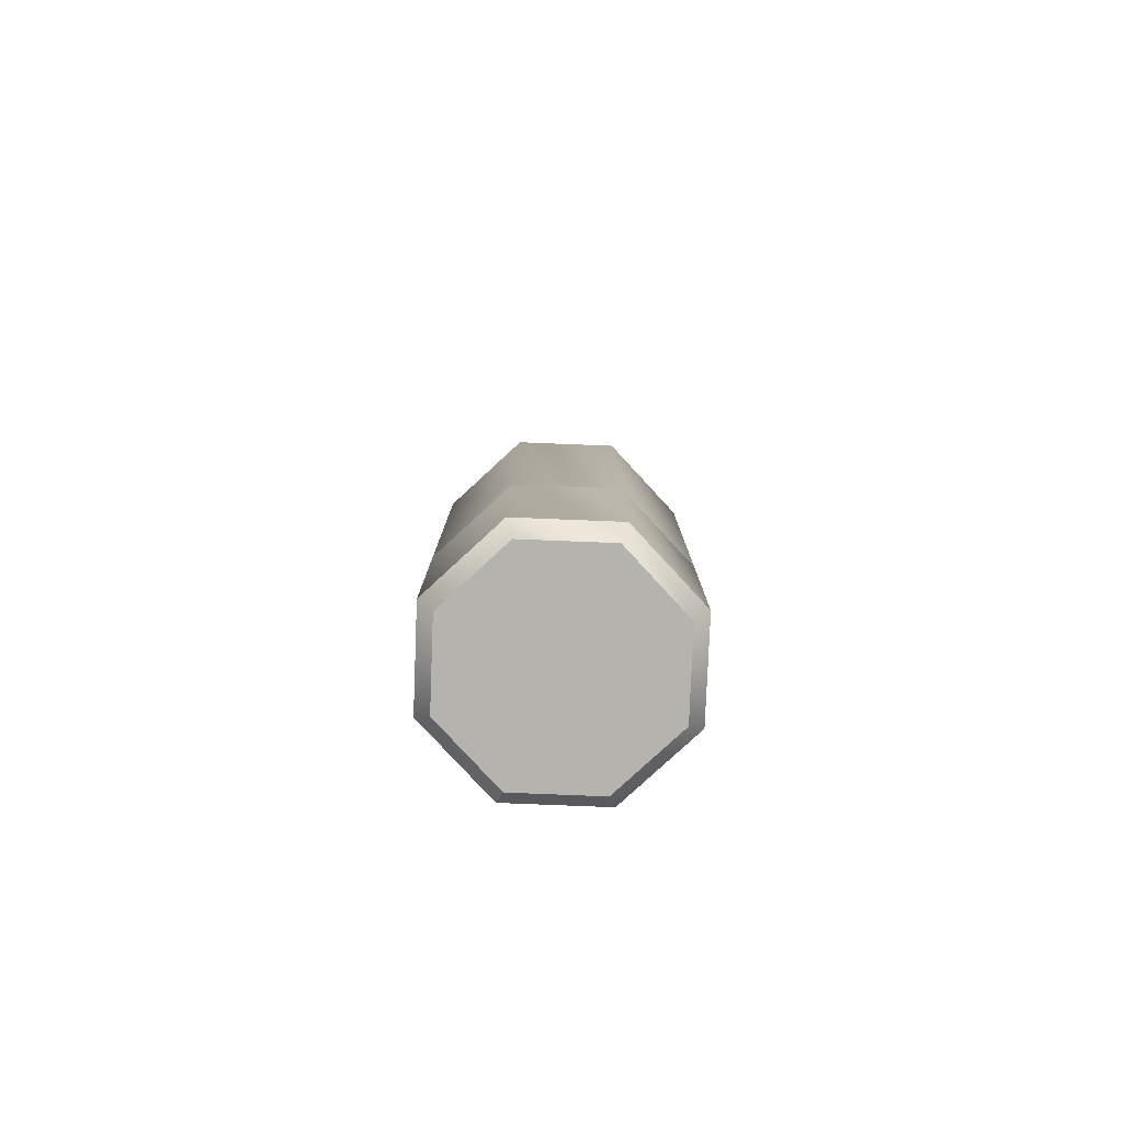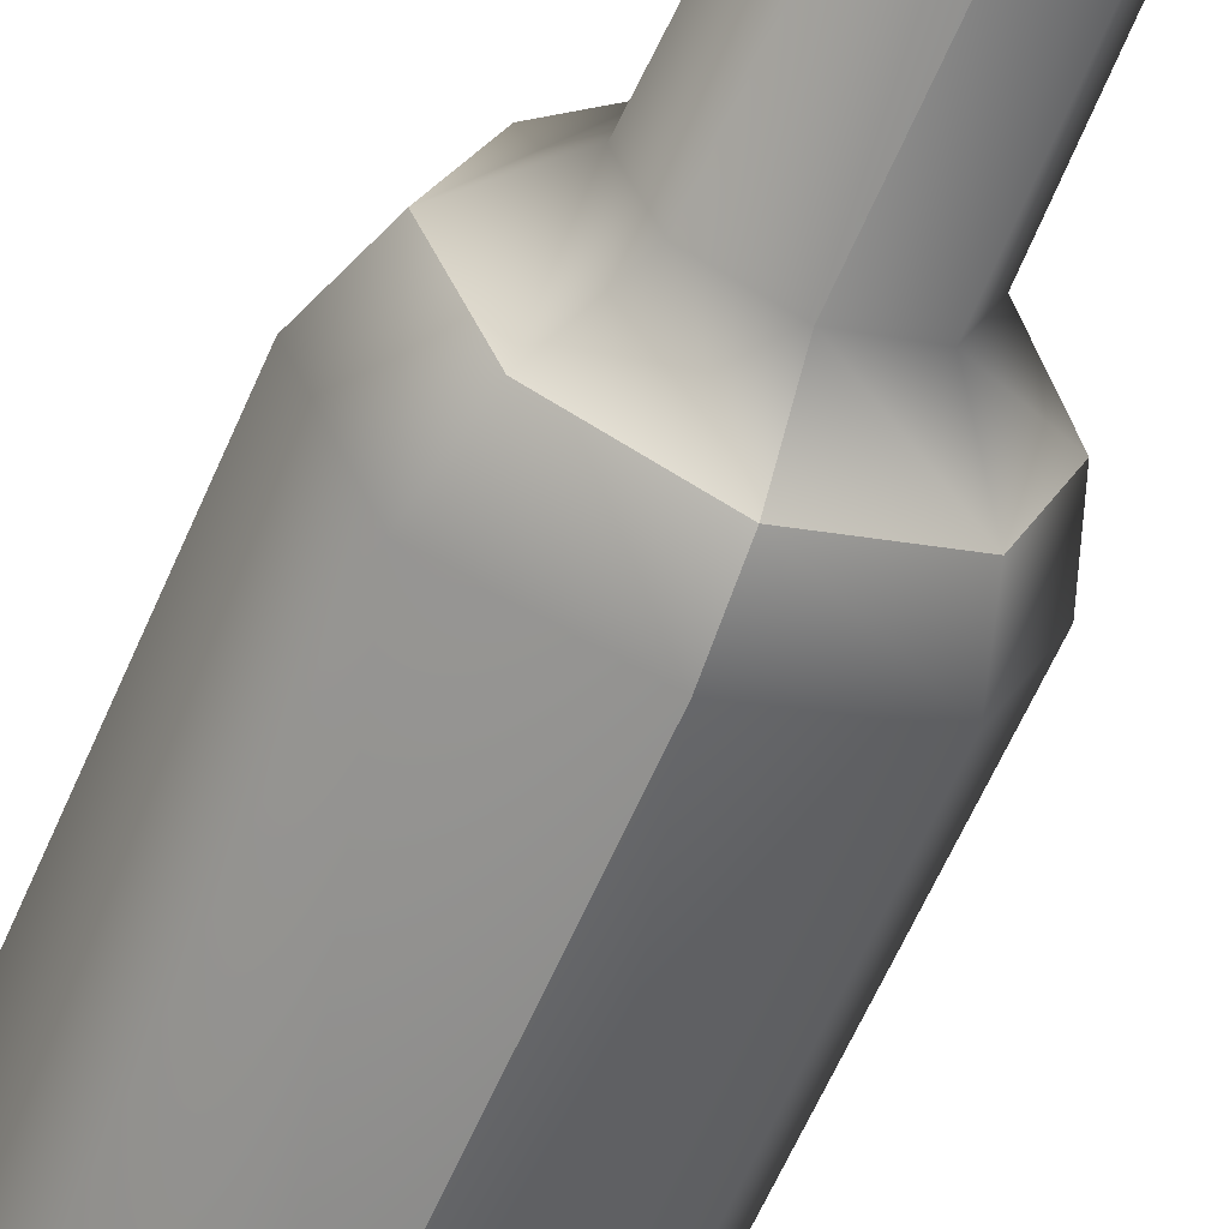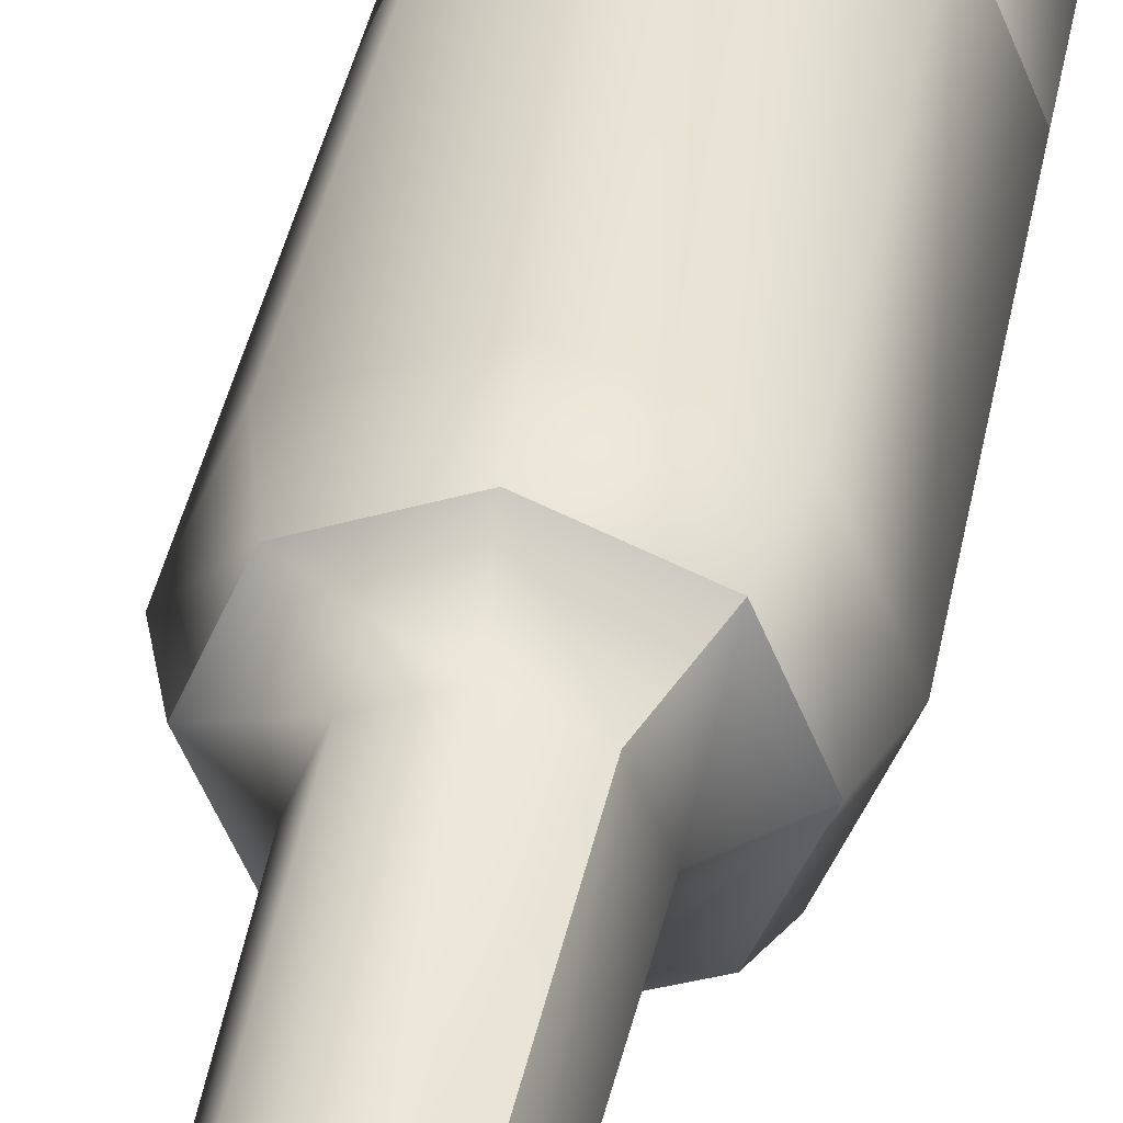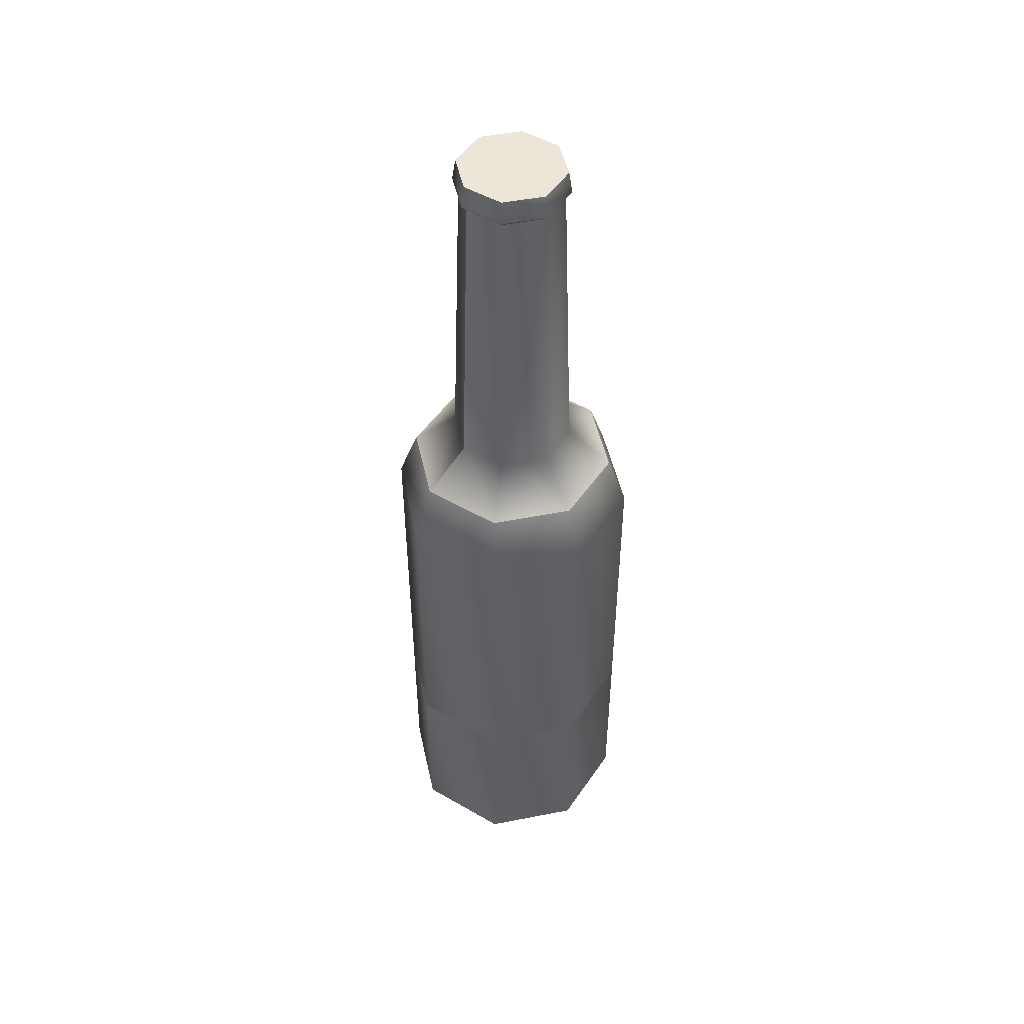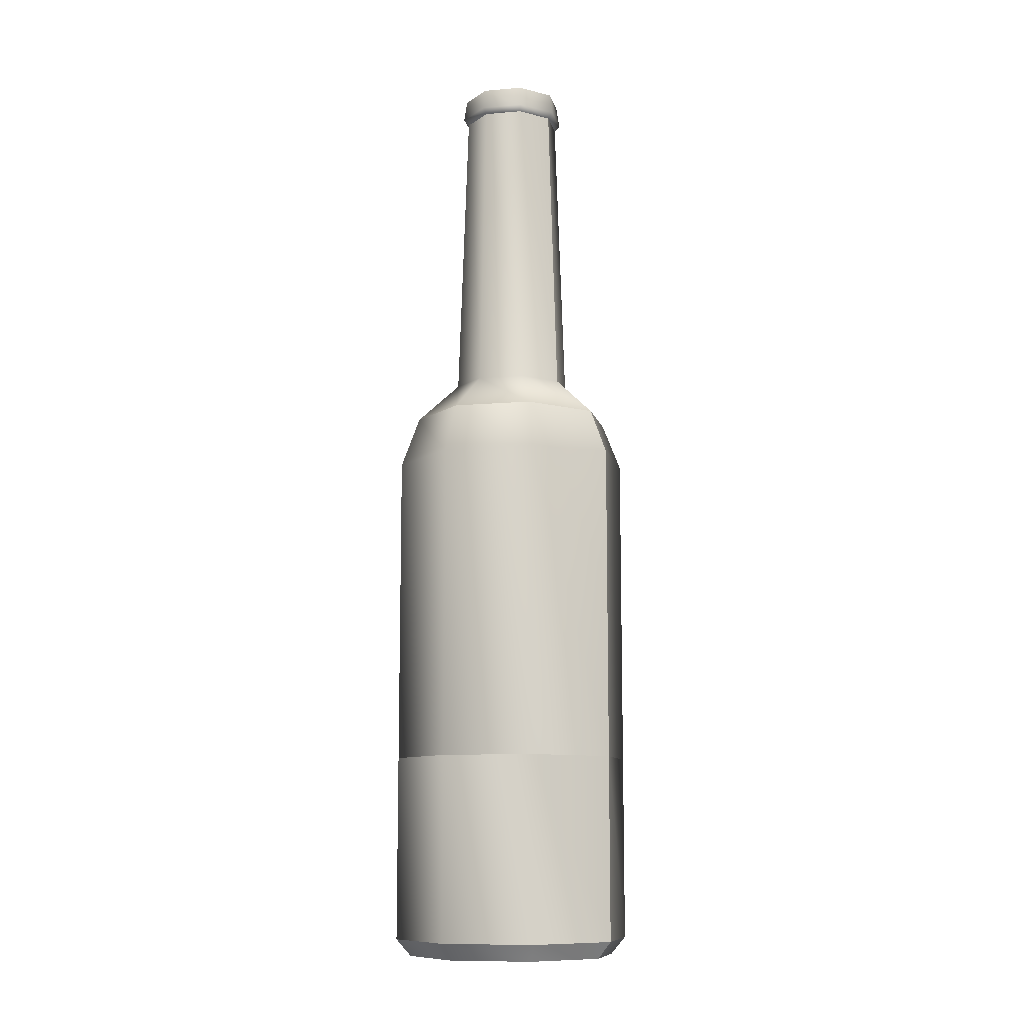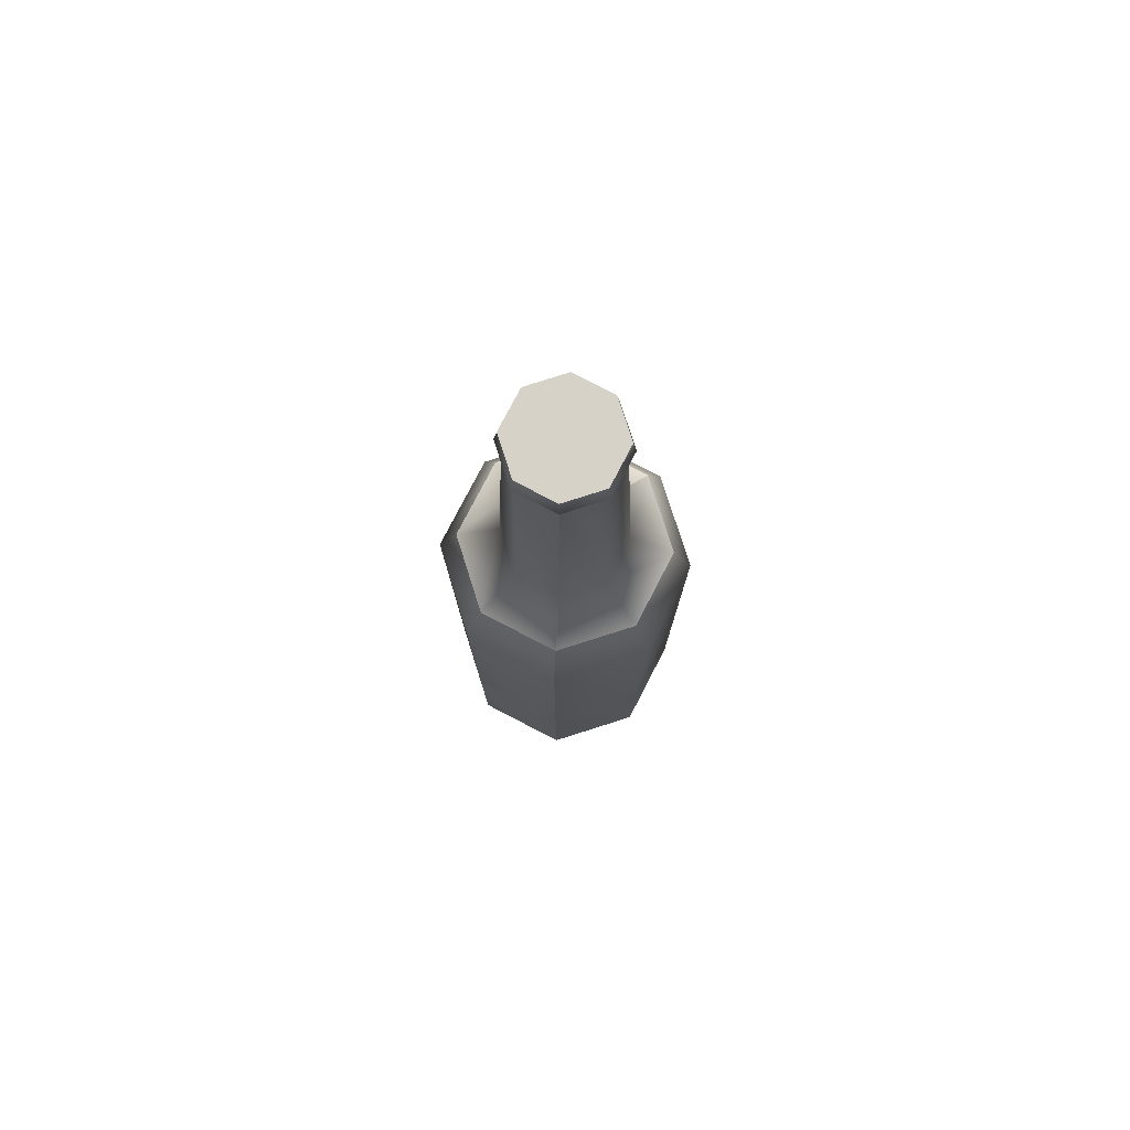
<metadata>
{"format":"obj","ext":"obj","renderer":"f3d","projection":"perspective","resolution":1024,"background":"white","views":[{"elev":-80.0,"azim":-24.8,"up":"+Y"},{"elev":-58.4,"azim":157.3,"up":"+Z"},{"elev":37.7,"azim":-169.8,"up":"+Z"},{"elev":49.0,"azim":10.2,"up":"+Y"},{"elev":-10.3,"azim":125.0,"up":"+Y"},{"elev":78.2,"azim":-175.1,"up":"+Y"}]}
</metadata>
<code>
v -0.0738 0.0146 -0.0738
v -0.1044 0.0146 0
v -0.0738 0.1743 -0.0738
v -0.1044 0.1743 0
v -0.0738 0.0146 0.0738
v -0.0738 0.1743 0.0738
v -0.1044 0.1743 0
v -0.0738 0.1743 0.0738
v -0.1044 0.4453 0
v -0.0738 0.4453 0.0738
v -0.0738 0.4499 -0.0738
v -0.0738 0.1743 -0.0738
v -0.0738 0.0146 -0.0738
v -0.0648 0 -0.0648
v -0.1044 0.0146 0
v -0.0917 0 0
v -0.0738 0.0146 0.0738
v -0.0648 0 0.0648
v -0.0883 0.4894 0
v -0.0624 0.4894 0.0624
v -0.0624 0.4894 -0.0624
v -0.0624 0.4894 -0.0624
v -0.0883 0.4894 0
v -0.0365 0.523 -0.0365
v -0.0516 0.523 0
v -0.0624 0.4894 0.0624
v -0.0365 0.523 0.0365
v -0.0426 0.7853 0
v -0.0301 0.7853 0.0301
v -0.0301 0.7853 -0.0301
v -0.0334 0.7902 -0.0334
v -0.0473 0.7902 0
v -0.0314 0.8084 -0.0314
v -0.0445 0.8084 0
v -0.0334 0.7902 0.0334
v -0.0314 0.8084 0.0314
v -0.0426 0.7853 0
v -0.0301 0.7853 -0.0301
v -0.0301 0.7853 0.0301
v 0 0.0146 -0.1044
v 0 0.1743 -0.1044
v 0 0.0146 0.1044
v 0 0.1743 0.1044
v 0 0.1743 0.1044
v 0 0.4453 0.1044
v 0 0.1743 -0.1044
v 0 0.4499 -0.1044
v 0 0.0146 -0.1044
v 0 0 -0.0917
v 0 0.0146 0.1044
v 0 0 0.0917
v 0 0.4894 0.0883
v 0 0.4894 -0.0883
v 0 0.4894 -0.0883
v 0 0.523 -0.0516
v -0.0624 0.4894 0.0624
v 0 0.4894 0.0883
v -0.0365 0.523 0.0365
v 0 0.523 0.0516
v 0.0648 0 -0.0648
v -0.0917 0 0
v 0 0 -0.0917
v -0.0648 0 -0.0648
v 0 0.7853 -0.0426
v -0.0301 0.7853 0.0301
v 0 0.7853 0.0426
v 0 0.7902 -0.0473
v 0 0.8084 -0.0445
v 0 0.7902 0.0473
v 0 0.8084 0.0445
v 0 0.7853 -0.0426
v 0 0.7853 0.0426
v -0.0445 0.8084 0
v 0.0314 0.8084 -0.0314
v -0.0314 0.8084 -0.0314
v 0 0.8084 -0.0445
v 0.0917 0 0
v -0.0648 0 0.0648
v 0.0445 0.8084 0
v -0.0314 0.8084 0.0314
v 0.0445 0.8084 0
v -0.0314 0.8084 0.0314
v 0.0314 0.8084 0.0314
v 0 0.8084 0.0445
v 0.0334 0.7902 -0.0334
v 0.0301 0.7853 -0.0301
v 0.0334 0.7902 0.0334
v 0.0301 0.7853 0.0301
v 0.0314 0.8084 -0.0314
v 0.0314 0.8084 0.0314
v 0.0365 0.523 -0.0365
v 0 0.523 -0.0516
v 0.0301 0.7853 -0.0301
v 0 0.7853 -0.0426
v 0.0365 0.523 0.0365
v 0.0301 0.7853 0.0301
v 0 0 0.0917
v 0.0648 0 0.0648
v 0.0624 0.4894 -0.0624
v 0 0.4894 -0.0883
v 0.0624 0.4894 0.0624
v 0.0738 0.4453 0.0738
v 0.0624 0.4894 0.0624
v 0.0738 0.4453 -0.0738
v 0 0.4499 -0.1044
v 0.0624 0.4894 -0.0624
v 0 0.4894 -0.0883
v 0 0.0146 -0.1044
v 0.0738 0.0146 -0.0738
v 0 0 -0.0917
v 0.0648 0 -0.0648
v 0.0738 0.0146 0.0738
v 0.0648 0 0.0648
v 0.0738 0.0146 -0.0738
v 0 0.0146 -0.1044
v 0.0738 0.1743 -0.0738
v 0 0.1743 -0.1044
v 0.0738 0.0146 0.0738
v 0.0738 0.1743 0.0738
v 0.0738 0.1743 0.0738
v 0 0.1743 -0.1044
v 0.0738 0.1743 -0.0738
v 0.0473 0.7902 0
v 0.0426 0.7853 0
v 0.0445 0.8084 0
v 0.0516 0.523 0
v 0.0426 0.7853 0
v 0.0883 0.4894 0
v 0.1044 0.4453 0
v 0.0883 0.4894 0
v 0.1044 0.0146 0
v 0.0917 0 0
v 0.1044 0.0146 0
v 0.1044 0.1743 0
v 0.1044 0.1743 0
f 82 83 81
f 84 83 82
f 92 94 93
f 99 91 99
f 100 91 99
f 100 91 91
f 92 91 100
f 92 91 91
f 93 91 92
f 93 91 91
f 127 91 93
f 127 126 91
f 96 126 127
f 96 95 126
f 66 95 96
f 66 59 95
f 65 59 66
f 65 59 59
f 58 59 65
f 58 57 59
f 56 57 58
f 101 59 57
f 101 59 101
f 101 95 59
f 128 95 101
f 128 126 95
f 99 126 128
f 99 91 126
f 135 120 135
f 102 120 135
f 102 45 120
f 11 19 21
f 9 19 11
f 9 19 19
f 10 19 9
f 10 20 19
f 45 20 10
f 45 52 20
f 45 52 45
f 45 103 52
f 102 103 45
f 102 129 103
f 135 129 102
f 45 44 120
f 10 44 45
f 10 8 44
f 9 8 10
f 9 7 8
f 9 7 9
f 9 12 7
f 11 12 9
f 11 47 12
f 11 47 11
f 11 53 47
f 11 53 11
f 11 21 53
f 12 47 46
f 106 104 106
f 130 104 106
f 130 129 104
f 103 129 130
f 135 129 135
f 122 129 135
f 122 104 129
f 121 104 122
f 121 104 104
f 105 104 121
f 105 106 104
f 107 106 105
f 79 80 79
f 74 80 79
f 74 73 80
f 74 73 74
f 74 75 73
f 76 75 74
f 29 28 27
f 23 25 23
f 26 25 23
f 26 25 25
f 27 25 26
f 27 25 25
f 28 25 27
f 28 25 25
f 30 25 28
f 30 24 25
f 64 24 30
f 64 24 24
f 55 24 64
f 55 22 24
f 54 22 55
f 23 24 22
f 25 24 23
f 97 77 98
f 78 77 97
f 78 60 77
f 61 60 78
f 61 62 60
f 63 62 61
f 113 131 112
f 132 131 113
f 132 131 131
f 111 131 132
f 111 109 131
f 110 109 111
f 110 108 109
f 49 48 49
f 14 48 49
f 14 13 48
f 14 13 14
f 14 15 13
f 16 15 14
f 16 15 15
f 18 15 16
f 18 17 15
f 51 17 18
f 51 50 17
f 113 50 51
f 113 112 50
f 6 5 6
f 4 5 6
f 4 2 5
f 3 2 4
f 3 1 2
f 41 1 3
f 41 40 1
f 117 115 117
f 116 115 117
f 116 114 115
f 134 114 116
f 134 133 114
f 119 133 134
f 119 118 133
f 43 118 119
f 43 42 118
f 6 42 43
f 6 5 42
f 70 35 70
f 36 35 70
f 36 35 35
f 34 35 36
f 34 32 35
f 33 32 34
f 33 31 32
f 68 31 33
f 68 67 31
f 68 67 68
f 68 85 67
f 89 85 68
f 89 85 85
f 125 85 89
f 125 123 85
f 90 123 125
f 67 71 38
f 85 71 67
f 85 86 71
f 123 86 85
f 123 124 86
f 123 124 123
f 123 87 124
f 90 87 123
f 90 87 87
f 70 87 90
f 70 69 87
f 70 69 70
f 70 35 69
f 87 88 124
f 69 88 87
f 69 72 88
f 35 72 69
f 35 39 72
f 32 39 35
f 32 37 39
f 31 37 32
f 31 38 37
f 67 38 31

</code>
